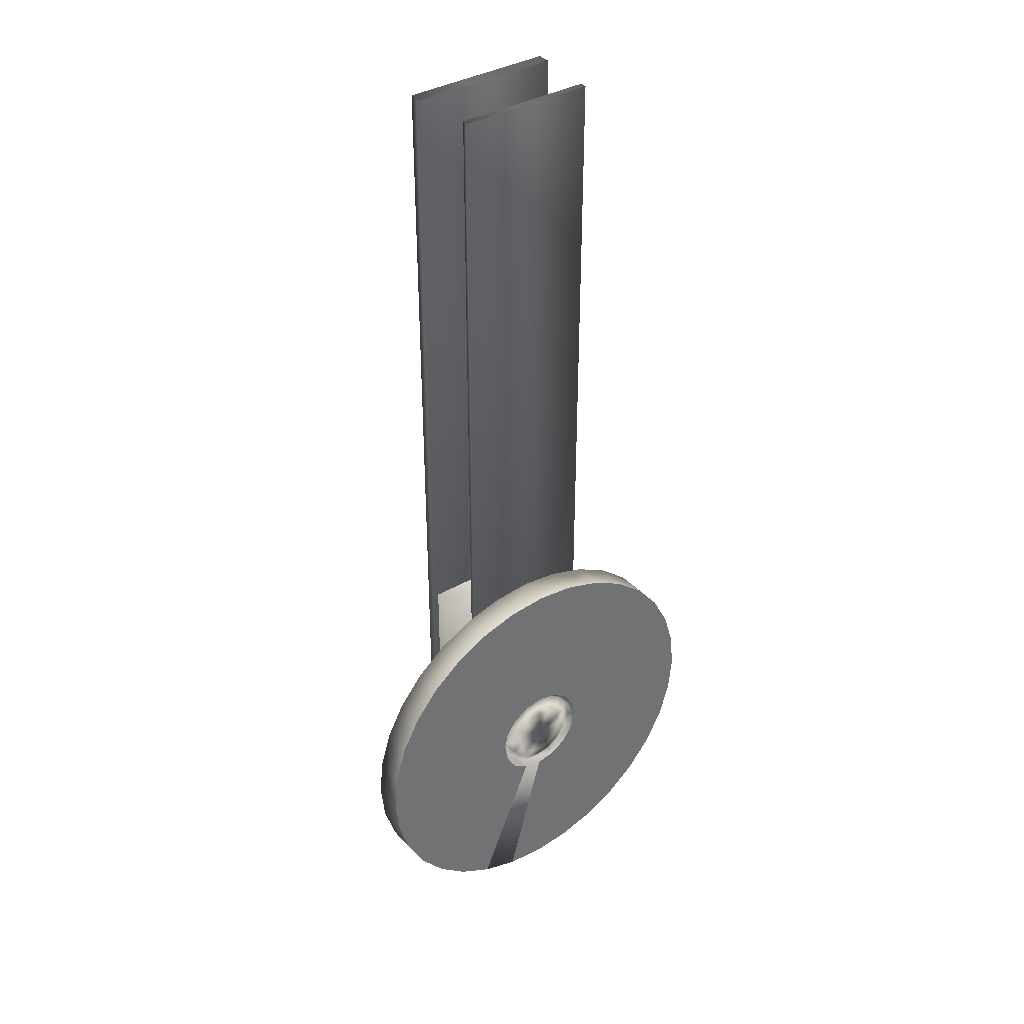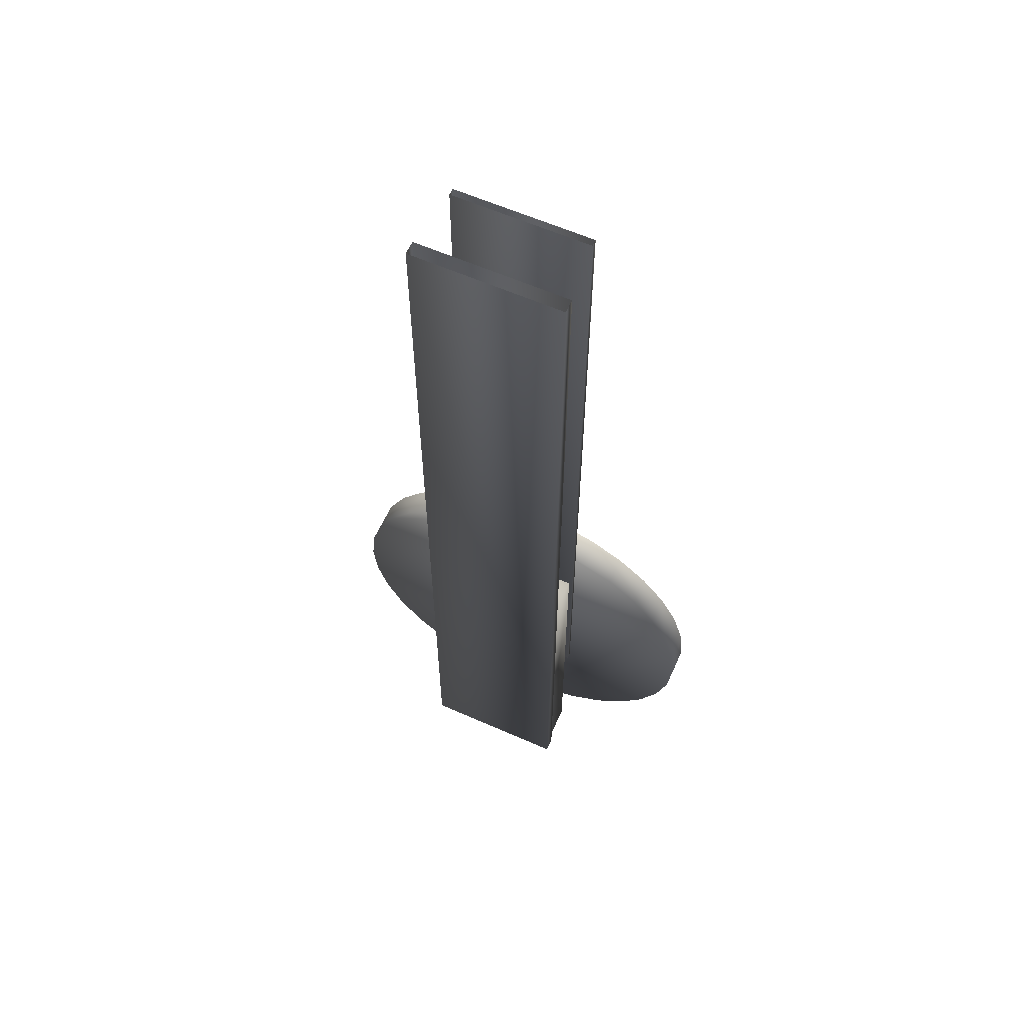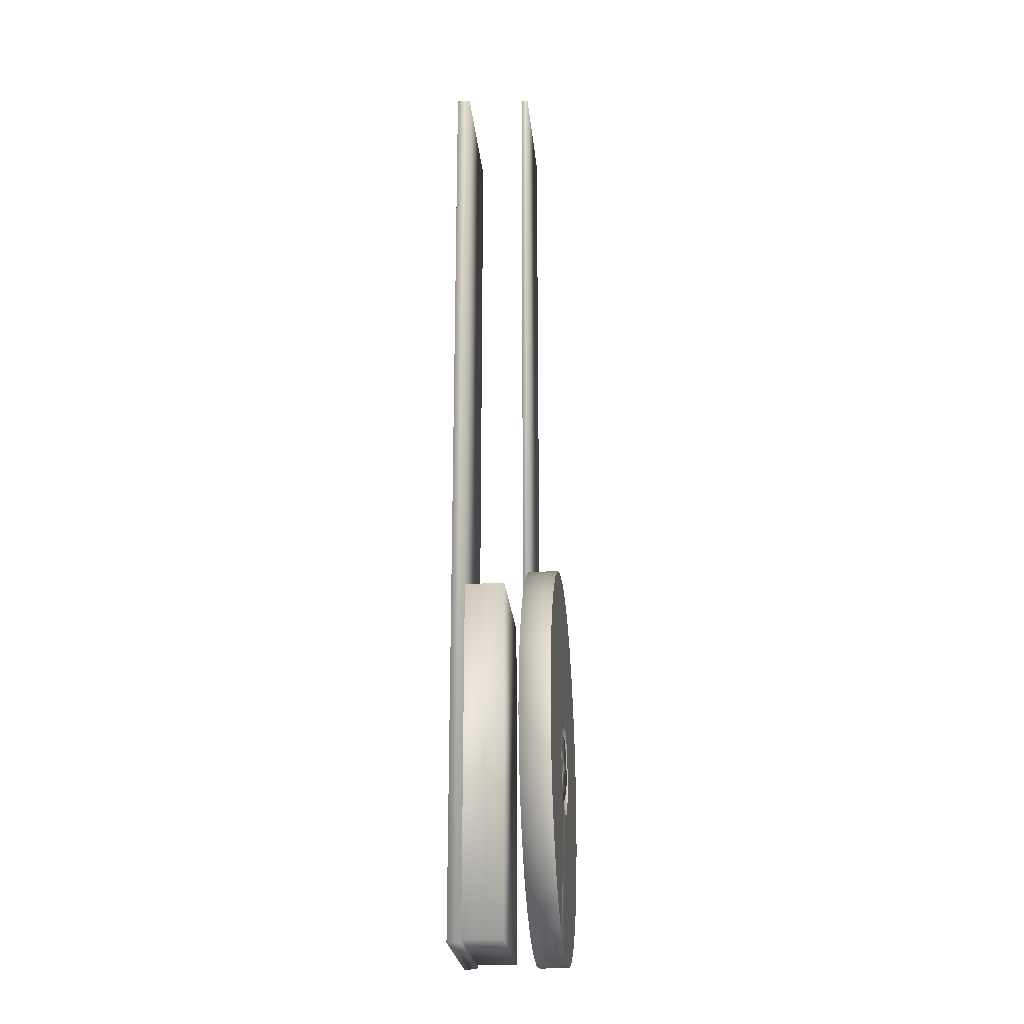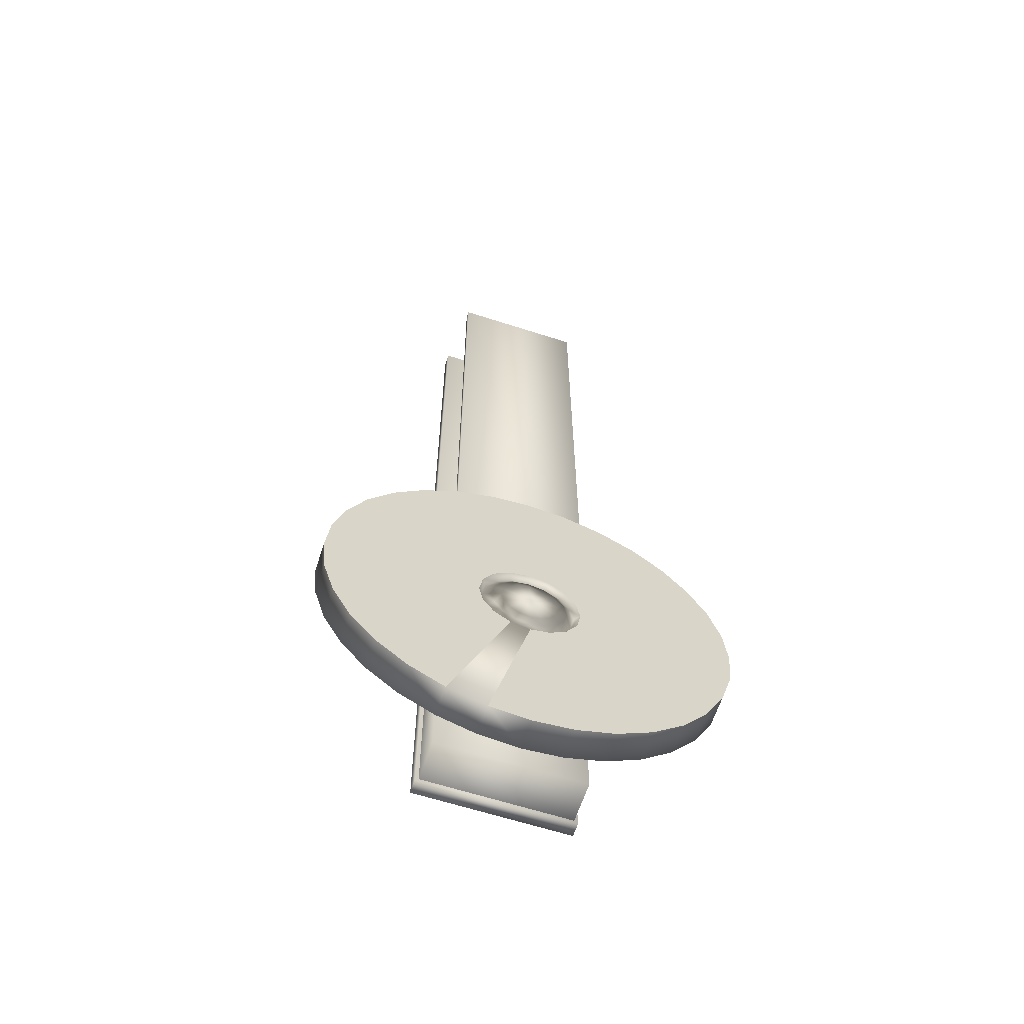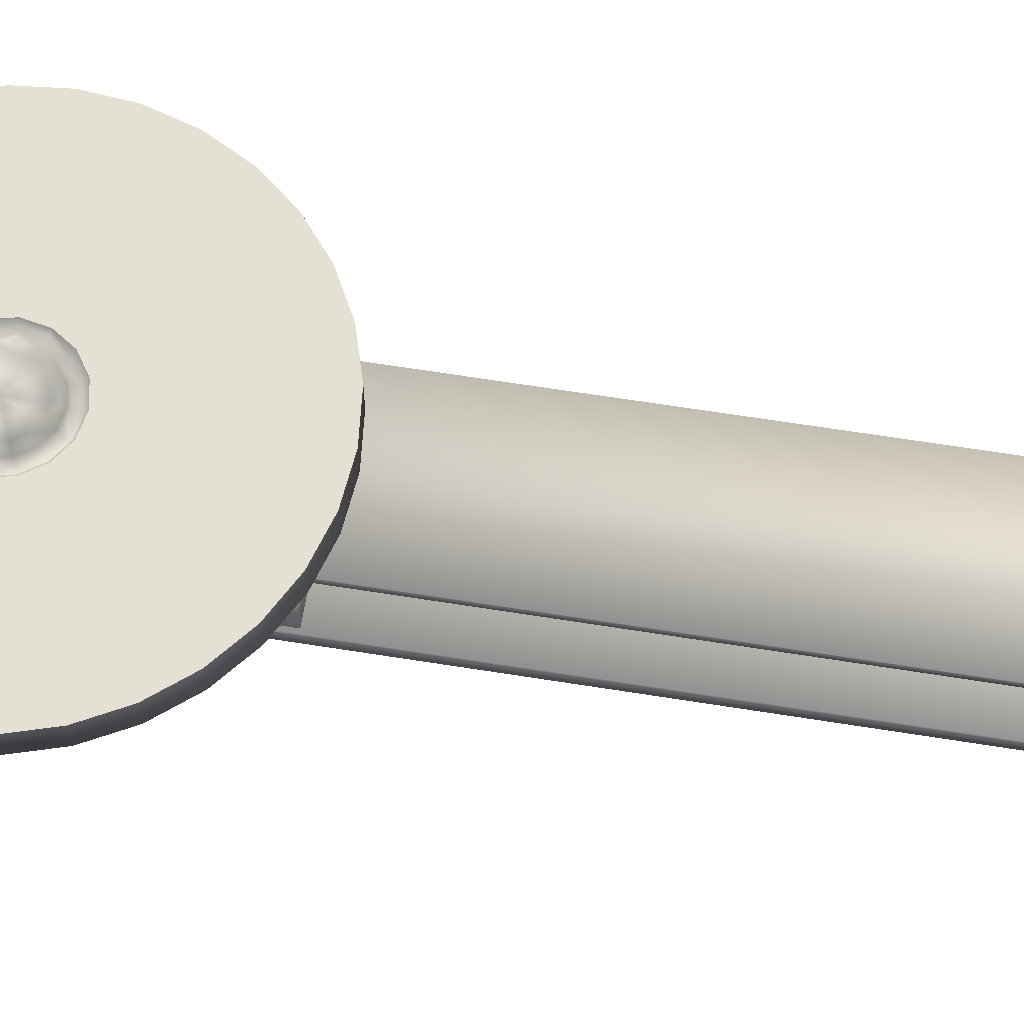
<metadata>
{"format":"obj","ext":"obj","renderer":"f3d","projection":"perspective","resolution":1024,"background":"white","views":[{"elev":37.3,"azim":143.6,"up":"+Z"},{"elev":60.6,"azim":24.3,"up":"+Z"},{"elev":-23.3,"azim":95.2,"up":"+Z"},{"elev":-62.9,"azim":161.9,"up":"+Z"},{"elev":65.2,"azim":-80.9,"up":"+Y"}]}
</metadata>
<code>
o BM_TS4
v 8.648 6.262 -56.74
v 4.218 6.262 -58.09
v 4.218 2.742 -58.09
v -0.3883 6.262 -58.54
v -0.3883 2.742 -58.54
v 12.73 6.262 -54.56
v 8.648 2.742 -56.74
v -4.995 6.262 -58.09
v -4.995 2.742 -58.09
v 12.73 2.742 -54.56
v 16.31 6.262 -51.62
v 4.218 2.742 -58.09
v -0.3883 2.742 -58.54
v -4.995 2.742 -58.09
v -9.424 6.262 -56.74
v -9.424 2.742 -56.74
v 12.73 2.742 -54.56
v 8.648 2.742 -56.74
v -9.424 2.742 -56.74
v 16.31 2.742 -51.62
v 16.31 2.742 -51.62
v -0.3883 6.262 -58.54
v 4.218 6.262 -58.09
v -0.3883 6.262 -40.82
v 8.648 6.262 -56.74
v 1.868 6.262 -40.37
v 4.218 6.262 -58.09
v 19.24 6.262 -48.05
v 16.31 6.262 -51.62
v 16.31 2.742 -51.62
v -4.995 6.262 -58.09
v -13.51 6.262 -54.56
v -13.51 2.742 -54.56
v 1.868 6.262 -40.37
v 8.648 6.262 -56.74
v 12.73 6.262 -54.56
v -13.51 2.742 -54.56
v 19.24 2.742 -48.05
v -2.644 6.262 -40.37
v -9.424 6.262 -56.74
v 3.78 6.262 -39.1
v 12.73 6.262 -54.56
v 16.31 6.262 -51.62
v 19.24 2.742 -48.05
v -13.51 6.262 -54.56
v 21.43 6.262 -43.96
v -17.08 2.742 -51.62
v -17.08 6.262 -51.62
v 3.78 6.262 -39.1
v 16.31 6.262 -51.62
v 19.24 6.262 -48.05
v 8.018 -0.2971 -56.95
v -8.782 -0.2971 -56.95
v -8.782 -5.096 -56.95
v 8.018 -5.096 -56.95
v -0.3883 6.262 -40.82
v 21.43 2.742 -43.96
v -4.557 6.262 -39.1
v -17.08 6.262 -51.62
v -13.51 6.262 -54.56
v 5.058 6.262 -37.18
v 21.43 6.262 -43.96
v 8.418 -6.696 -57.35
v 8.418 -5.096 -57.35
v -9.182 -6.696 -57.35
v -23.55 2.742 -39.54
v 22.77 6.262 -39.54
v -9.182 -5.096 -57.35
v -17.08 2.742 -51.62
v -17.08 6.262 -51.62
v -20.02 2.742 -48.05
v -20.02 6.262 -48.05
v 22.77 2.742 -30.32
v 22.77 2.742 -39.54
v 21.43 2.742 -43.96
v -4.557 6.262 -39.1
v -20.02 6.262 -48.05
v -17.08 6.262 -51.62
v -2.644 6.262 -40.37
v -4.557 6.262 -39.1
v -13.51 6.262 -54.56
v 3.78 6.262 -39.1
v 19.24 6.262 -48.05
v 5.058 6.262 -37.18
v 5.058 6.262 -37.18
v 21.43 6.262 -43.96
v 22.77 6.262 -39.54
v 22.77 2.742 -39.54
v -17.08 2.742 -51.62
v 23.22 2.742 -34.93
v 23.22 6.262 -34.93
v -22.2 2.742 -43.96
v -22.2 6.262 -43.96
v -0.3883 6.262 -40.82
v 1.868 6.262 -40.37
v 1.641 5.556 -39.83
v -5.834 6.262 -37.18
v -22.2 6.262 -43.96
v -2.644 6.262 -40.37
v -0.3883 5.556 -40.23
v 3.78 6.262 -39.1
v 3.361 5.556 -38.68
v -4.557 6.262 -39.1
v -5.834 6.262 -37.18
v -20.02 6.262 -48.05
v 5.507 6.262 -34.93
v 22.77 6.262 -39.54
v 23.22 6.262 -34.93
v -2.417 5.556 -39.83
v -20.02 2.742 -48.05
v -0.3883 6.003 -39.29
v -0.3883 5.556 -40.23
v 1.641 5.556 -39.83
v 22.77 6.262 -39.54
v 5.507 6.262 -34.93
v 5.058 6.262 -37.18
v 1.282 6.003 -38.96
v -2.417 5.556 -39.83
v 2.699 6.003 -38.02
v 7.618 2.742 -42.16
v -8.382 2.742 -42.16
v 7.618 1.943 -42.16
v 3.361 5.556 -38.68
v -0.3883 6.287 -38.21
v -2.059 6.003 -38.96
v -2.644 6.262 -40.37
v -4.137 5.556 -38.68
v -4.557 6.262 -39.1
v 3.361 5.556 -38.68
v 3.78 6.262 -39.1
v 4.51 5.556 -36.96
v 0.8682 6.287 -37.96
v 5.058 6.262 -37.18
v 1.933 6.287 -37.25
v 23.22 2.742 -34.93
v -1.645 6.287 -37.96
v -3.475 6.003 -38.02
v 4.51 5.556 -36.96
v -8.382 1.943 -42.16
v 2.645 6.287 -36.19
v 3.645 6.003 -36.6
v -5.834 6.262 -37.18
v -4.557 6.262 -39.1
v -4.137 5.556 -38.68
v -2.71 6.287 -37.25
v -5.834 6.262 -37.18
v -23.55 6.262 -39.54
v -22.2 6.262 -43.96
v -0.3883 6.468 -34.93
v 4.914 5.556 -34.93
v -8.782 -0.2971 -56.95
v 8.018 -0.2971 -56.95
v 8.018 -0.2971 -14.15
v -4.421 6.003 -36.6
v -3.422 6.287 -36.19
v -22.2 2.742 -43.96
v 4.914 5.556 -34.93
v 2.895 6.287 -34.93
v 5.507 6.262 -34.93
v 5.507 6.262 -34.93
v 23.22 6.262 -34.93
v 22.77 6.262 -30.32
v -5.287 5.556 -36.96
v 22.77 6.262 -30.32
v -23.55 2.742 -39.54
v 8.018 -0.2971 -14.15
v 8.018 -0.2971 -56.95
v 8.018 -5.096 -56.95
v -5.287 5.556 -36.96
v 3.977 6.003 -34.93
v -23.55 6.262 -39.54
v -3.672 6.287 -34.93
v -6.283 6.262 -34.93
v -23.55 6.262 -39.54
v -5.834 6.262 -37.18
v -6.283 6.262 -34.93
v 2.645 6.287 -33.67
v -4.754 6.003 -34.93
v 5.058 6.262 -32.67
v 3.645 6.003 -33.26
v 5.507 6.262 -34.93
v 22.77 6.262 -30.32
v 5.058 6.262 -32.67
v -3.422 6.287 -33.67
v -5.691 5.556 -34.93
v -5.691 5.556 -34.93
v 1.933 6.287 -32.61
v 4.51 5.556 -32.9
v 4.51 5.556 -32.9
v -4.421 6.003 -33.26
v 22.77 2.742 -30.32
v -2.71 6.287 -32.61
v 0.8682 6.287 -31.9
v 2.699 6.003 -31.84
v -6.283 6.262 -34.93
v -24 6.262 -34.93
v -23.55 6.262 -39.54
v -1.645 6.287 -31.9
v -0.3883 6.287 -31.65
v -5.287 5.556 -32.9
v -5.287 5.556 -32.9
v 3.361 5.556 -31.18
v 5.058 6.262 -32.67
v 22.77 6.262 -30.32
v 21.43 6.262 -25.89
v -5.834 6.262 -32.67
v -3.475 6.003 -31.84
v 3.361 5.556 -31.18
v 3.78 6.262 -30.76
v 1.282 6.003 -30.9
v -8.782 -5.096 -14.15
v -8.782 -5.096 -56.95
v -8.782 -0.2971 -56.95
v -24 2.742 -34.93
v -2.059 6.003 -30.9
v -0.3883 6.003 -30.56
v -4.137 5.556 -31.18
v -24 6.262 -34.93
v 1.641 5.556 -30.03
v -4.137 5.556 -31.18
v 3.78 6.262 -30.76
v 1.868 6.262 -29.48
v 3.361 5.556 -31.18
v -23.55 6.262 -30.32
v -6.283 6.262 -34.93
v -5.834 6.262 -32.67
v -4.557 6.262 -30.76
v 21.43 2.742 -25.89
v -23.55 6.262 -30.32
v 1.641 5.556 -30.03
v -2.417 5.556 -30.03
v 5.058 6.262 -32.67
v 19.24 6.262 -21.81
v 3.78 6.262 -30.76
v -0.3883 5.556 -29.63
v 21.43 6.262 -25.89
v -2.644 6.262 -29.48
v -4.137 5.556 -31.18
v -0.3883 6.262 -29.03
v 21.43 6.262 -25.89
v -2.417 5.556 -30.03
v -0.3883 5.556 -29.63
v -24 2.742 -34.93
v -23.55 2.742 -30.32
v 19.24 6.262 -21.81
v -23.55 2.742 -30.32
v -5.834 6.262 -32.67
v -4.557 6.262 -30.76
v -20.02 6.262 -21.81
v -5.834 6.262 -32.67
v -22.2 6.262 -25.89
v -23.55 6.262 -30.32
v -23.55 6.262 -30.32
v 1.868 6.262 -29.48
v 3.78 6.262 -30.76
v 12.73 6.262 -15.3
v 19.24 2.742 -21.81
v 21.43 2.742 -25.89
v 16.31 6.262 -18.23
v 19.24 2.742 -21.81
v -4.557 6.262 -30.76
v -2.644 6.262 -29.48
v -13.51 6.262 -15.3
v -22.2 6.262 -25.89
v -0.3883 6.262 -29.03
v 1.868 6.262 -29.48
v 4.218 6.262 -11.77
v -4.995 2.742 -11.77
v 16.31 2.742 -18.23
v 3.78 6.262 -30.76
v 16.31 6.262 -18.23
v 12.73 6.262 -15.3
v -0.3883 6.262 -29.03
v -4.995 6.262 -11.77
v -2.644 6.262 -29.48
v -22.2 2.742 -25.89
v -22.2 6.262 -25.89
v -8.782 -0.2971 -14.15
v 16.31 2.742 -18.23
v 16.31 6.262 -18.23
v -17.08 6.262 -18.23
v 12.73 2.742 -15.3
v 1.868 6.262 -29.48
v 12.73 6.262 -15.3
v 8.648 6.262 -13.11
v 8.018 -5.096 -14.15
v -4.557 6.262 -30.76
v -13.51 6.262 -15.3
v -17.08 6.262 -18.23
v 1.868 6.262 -29.48
v 8.648 6.262 -13.11
v 4.218 6.262 -11.77
v -8.782 -0.2971 -14.15
v 16.31 6.262 -18.23
v 16.31 2.742 -18.23
v 12.73 6.262 -15.3
v -22.2 2.742 -25.89
v -20.02 2.742 -21.81
v -20.02 2.742 -21.81
v -20.02 6.262 -21.81
v 4.218 2.742 -11.77
v -9.424 6.262 -13.11
v -13.51 6.262 -15.3
v 4.218 6.262 -11.77
v -0.3883 6.262 -11.32
v -2.644 6.262 -29.48
v -4.995 6.262 -11.77
v -9.424 6.262 -13.11
v 12.73 2.742 -15.3
v -17.08 6.262 -18.23
v -17.08 2.742 -18.23
v 8.648 6.262 -13.11
v 8.648 2.742 -13.11
v 4.218 6.262 -11.77
v -17.08 6.262 -18.23
v -13.51 6.262 -15.3
v -13.51 2.742 -15.3
v -17.08 2.742 -18.23
v 8.648 2.742 -13.11
v -17.08 2.742 -18.23
v 4.218 2.742 -11.77
v -9.424 6.262 -13.11
v -9.424 2.742 -13.11
v -0.3883 6.262 -11.32
v -0.3883 2.742 -11.32
v -4.995 6.262 -11.77
v -4.995 2.742 -11.77
v -13.51 2.742 -15.3
v 8.418 -5.096 56.11
v 8.418 -5.096 -57.35
v 8.418 -6.696 -57.35
v -9.182 -5.096 -57.35
v 8.418 -5.096 -57.35
v 8.418 -5.096 56.11
v -9.424 2.742 -13.11
v -0.3883 2.742 -11.32
v 7.618 2.742 56.11
v 7.618 2.742 -42.16
v 7.618 1.943 -42.16
v 8.018 -0.2971 -14.15
v 8.018 -5.096 -14.15
v -8.782 -0.2971 -14.15
v -8.382 2.742 -42.16
v 7.618 2.742 -42.16
v 7.618 2.742 56.11
v 8.418 -6.696 -57.35
v -9.182 -6.696 -57.35
v -9.182 -6.696 56.11
v -9.182 -6.696 56.11
v -9.182 -6.696 -57.35
v 7.618 1.943 56.11
v 7.618 1.943 -42.16
v -8.382 1.943 -42.16
v -8.782 -5.096 -14.15
v -8.382 1.943 56.11
v -8.382 1.943 -42.16
v -8.382 2.742 -42.16
v 7.618 1.943 56.11
v -8.382 2.742 56.11
v -8.382 1.943 56.11
v -8.382 2.742 56.11
v 8.418 -6.696 56.11
v -9.182 -5.096 56.11
v 8.418 -6.696 56.11
f 3 2 1
f 5 4 2
f 7 1 6
f 9 8 4
f 5 2 3
f 3 1 7
f 9 4 5
f 7 6 10
f 10 6 11
f 14 13 12
f 16 15 8
f 12 18 17
f 16 8 9
f 19 14 12
f 17 20 12
f 10 11 21
f 24 23 22
f 27 26 25
f 30 29 28
f 22 31 24
f 33 32 15
f 36 35 34
f 37 19 12
f 33 15 16
f 20 38 12
f 31 40 39
f 43 42 41
f 30 28 44
f 40 45 39
f 44 28 46
f 47 32 33
f 47 48 32
f 51 50 49
f 54 53 52
f 54 52 55
f 27 56 26
f 44 46 57
f 60 59 58
f 39 24 31
f 34 49 36
f 62 51 61
f 65 64 63
f 66 37 12
f 57 46 67
f 65 68 64
f 71 70 69
f 71 72 70
f 12 38 73
f 38 75 74
f 78 77 76
f 81 80 79
f 84 83 82
f 87 86 85
f 57 67 88
f 89 37 66
f 74 90 38
f 88 67 91
f 92 72 71
f 92 93 72
f 96 95 94
f 77 98 97
f 100 94 99
f 96 94 100
f 102 101 95
f 105 104 103
f 102 95 96
f 108 107 106
f 66 12 73
f 100 99 109
f 110 89 66
f 113 112 111
f 116 115 114
f 113 111 117
f 118 111 112
f 113 117 119
f 122 121 120
f 113 119 123
f 117 111 124
f 118 125 111
f 127 118 126
f 125 124 111
f 127 126 128
f 131 130 129
f 117 124 132
f 131 133 130
f 117 134 119
f 117 132 134
f 88 91 135
f 125 136 124
f 118 137 125
f 90 73 38
f 138 123 119
f 137 136 125
f 118 127 137
f 122 139 121
f 119 134 140
f 138 119 141
f 119 140 141
f 144 143 142
f 137 145 136
f 148 147 146
f 132 124 149
f 124 136 149
f 134 132 149
f 150 133 131
f 153 152 151
f 127 154 137
f 137 155 145
f 136 145 149
f 66 156 110
f 140 134 149
f 157 138 141
f 141 140 158
f 150 159 133
f 162 161 160
f 144 142 163
f 164 135 91
f 165 93 92
f 137 154 155
f 168 167 166
f 127 169 154
f 141 158 170
f 145 155 149
f 157 141 170
f 165 171 93
f 158 140 149
f 154 172 155
f 175 174 173
f 163 142 176
f 155 172 149
f 170 158 177
f 169 178 154
f 177 158 149
f 150 179 159
f 157 170 180
f 154 178 172
f 183 182 181
f 170 177 180
f 172 184 149
f 169 185 178
f 163 176 186
f 187 177 149
f 157 180 188
f 150 189 179
f 190 172 178
f 164 191 135
f 184 192 149
f 193 187 149
f 194 180 177
f 197 196 195
f 190 184 172
f 194 177 187
f 192 198 149
f 199 193 149
f 188 180 194
f 200 178 185
f 201 186 176
f 198 199 149
f 202 179 189
f 200 190 178
f 205 204 203
f 201 176 206
f 207 184 190
f 207 192 184
f 188 194 208
f 202 209 179
f 210 187 193
f 210 194 187
f 213 212 211
f 210 193 199
f 214 171 165
f 215 198 192
f 216 199 198
f 215 192 207
f 217 190 200
f 214 218 171
f 217 207 190
f 219 208 194
f 210 199 216
f 220 201 206
f 219 194 210
f 223 222 221
f 216 198 215
f 226 225 224
f 220 206 227
f 228 191 164
f 196 229 195
f 223 230 222
f 231 215 207
f 234 233 232
f 235 210 216
f 228 164 236
f 231 207 217
f 231 216 215
f 235 219 210
f 238 227 237
f 230 239 222
f 240 232 233
f 231 235 216
f 238 237 241
f 230 242 239
f 241 237 239
f 241 239 242
f 244 243 66
f 245 228 236
f 246 218 214
f 249 248 247
f 252 251 250
f 246 253 218
f 256 255 254
f 73 258 257
f 259 233 234
f 245 260 228
f 263 262 261
f 264 249 247
f 267 266 265
f 73 268 66
f 257 269 73
f 272 271 270
f 275 274 273
f 276 253 246
f 276 277 253
f 153 151 278
f 279 260 245
f 279 245 280
f 249 281 248
f 269 282 73
f 244 66 268
f 285 284 283
f 168 166 286
f 289 288 287
f 292 291 290
f 213 211 293
f 296 295 294
f 298 297 244
f 299 277 276
f 299 300 277
f 282 301 73
f 303 302 275
f 305 304 273
f 308 307 306
f 274 305 273
f 296 309 295
f 301 268 73
f 311 310 300
f 298 244 268
f 311 300 299
f 313 296 312
f 313 309 296
f 314 313 312
f 317 316 315
f 317 315 318
f 282 319 301
f 320 298 268
f 314 321 313
f 323 322 316
f 325 314 324
f 323 316 317
f 325 324 326
f 327 326 322
f 325 321 314
f 328 320 268
f 331 330 329
f 327 322 323
f 334 333 332
f 325 326 327
f 268 335 328
f 301 336 268
f 339 338 337
f 342 341 340
f 345 344 343
f 348 347 346
f 332 350 349
f 353 352 351
f 342 354 341
f 357 356 355
f 339 337 358
f 345 343 359
f 353 351 360
f 357 355 361
f 331 329 362
f 334 332 363
f 348 346 364
f 332 349 363

</code>
